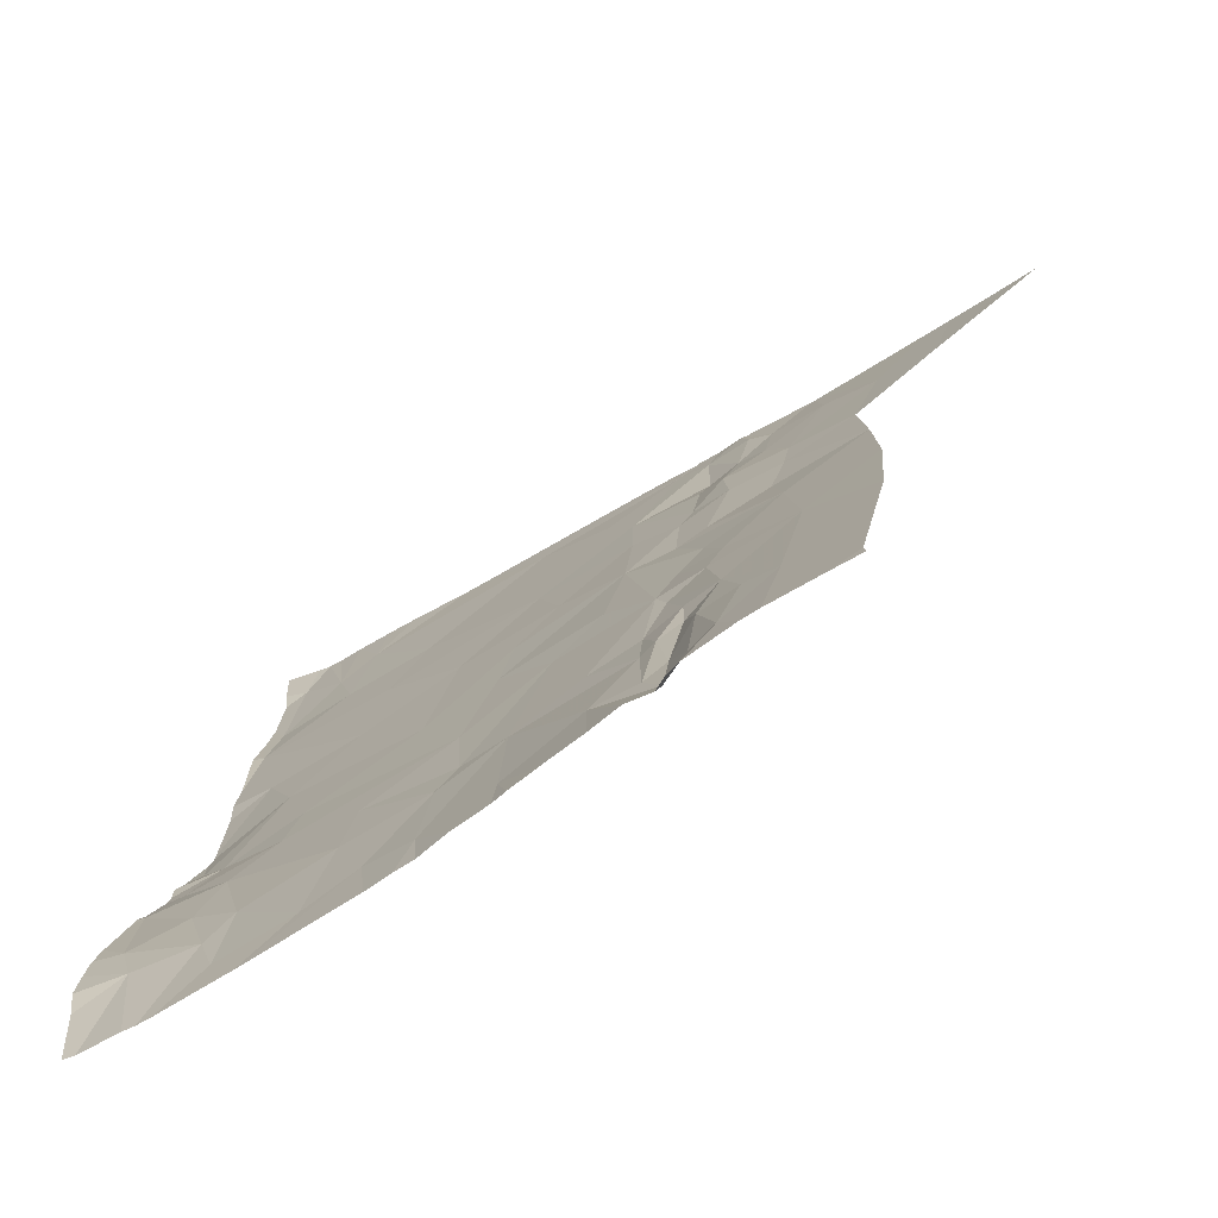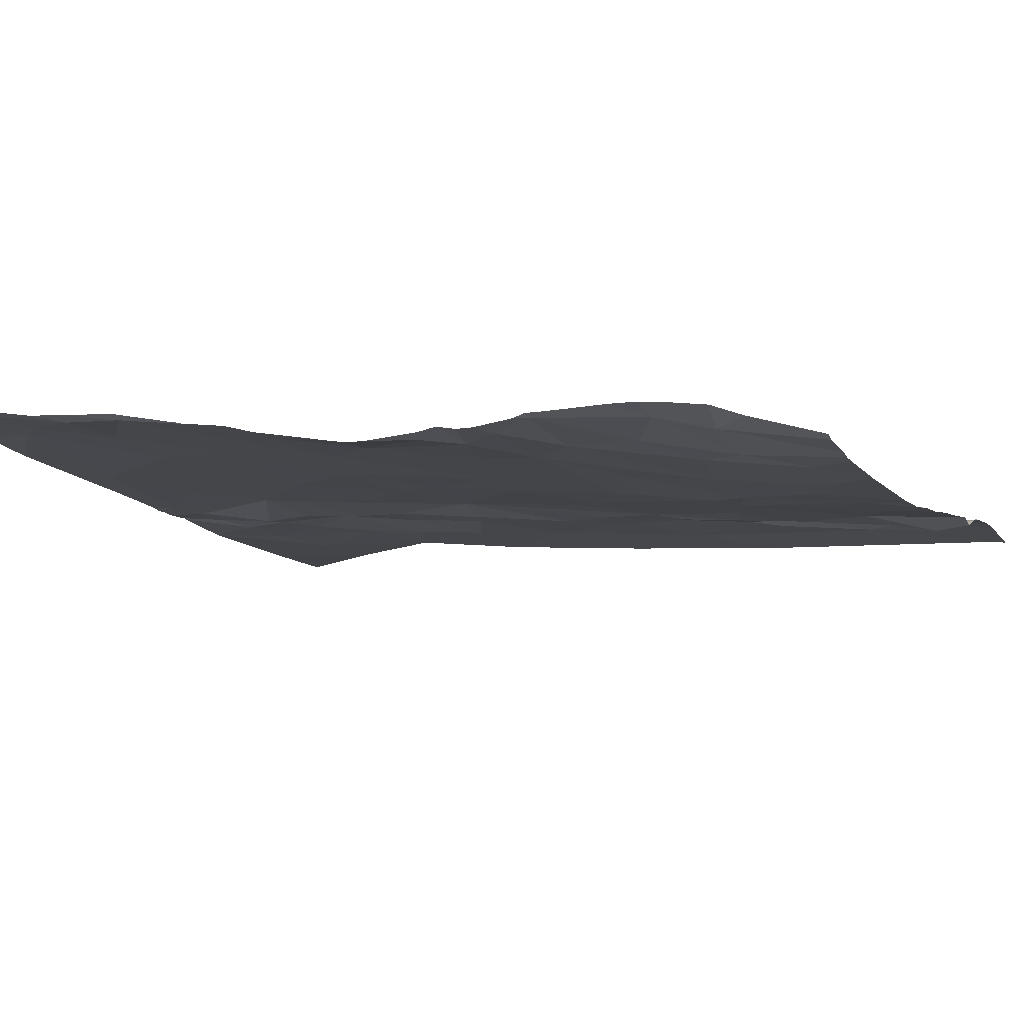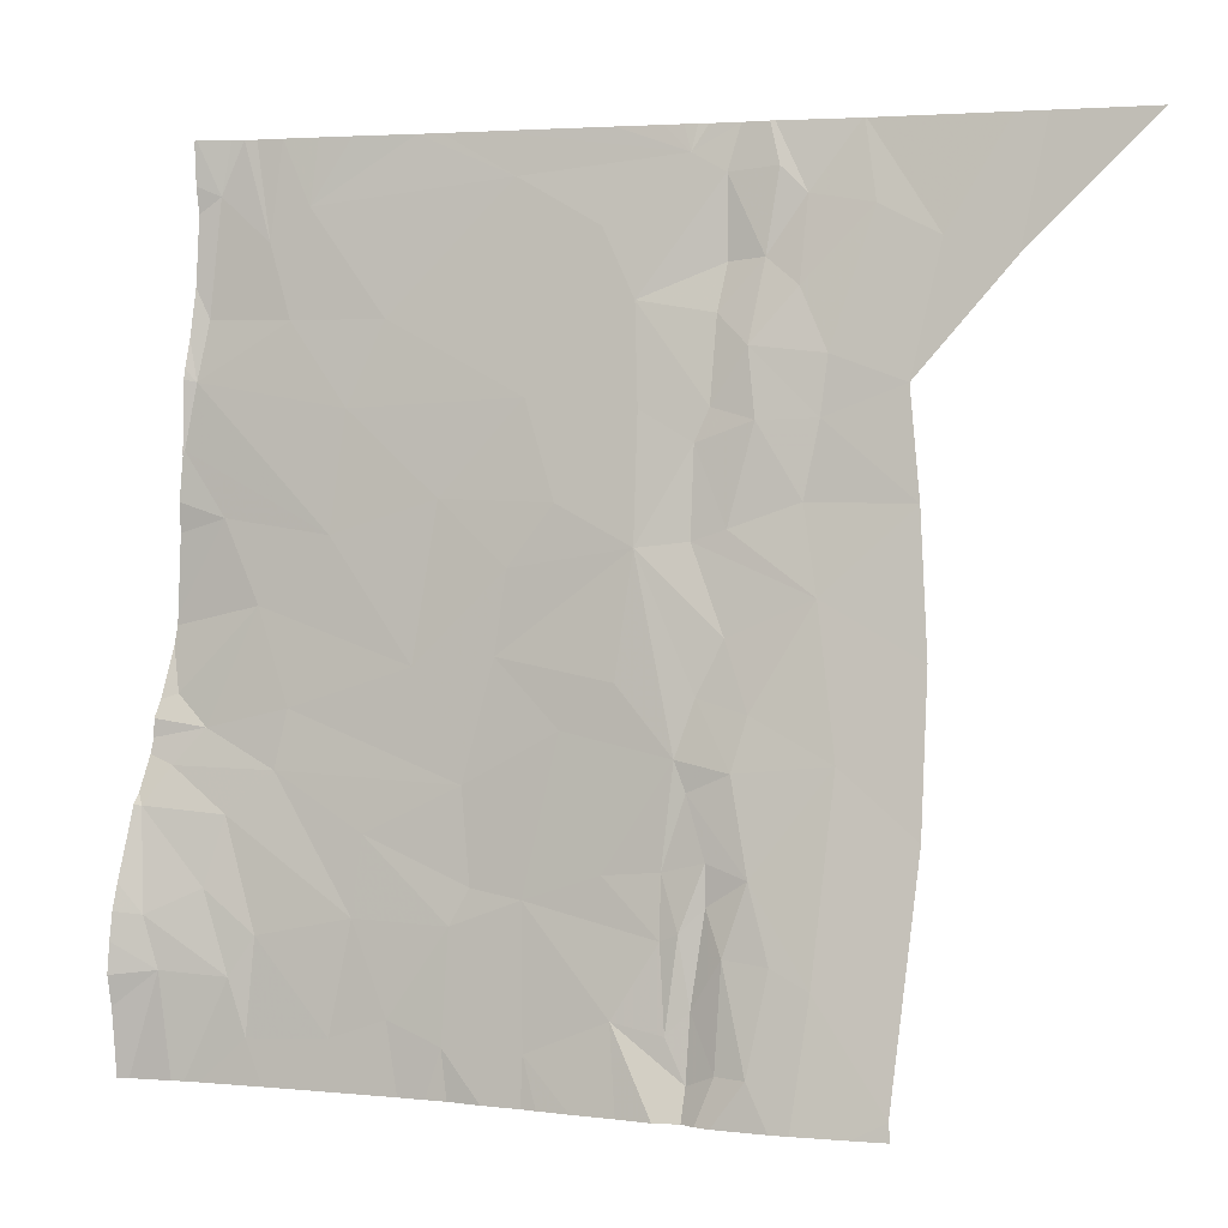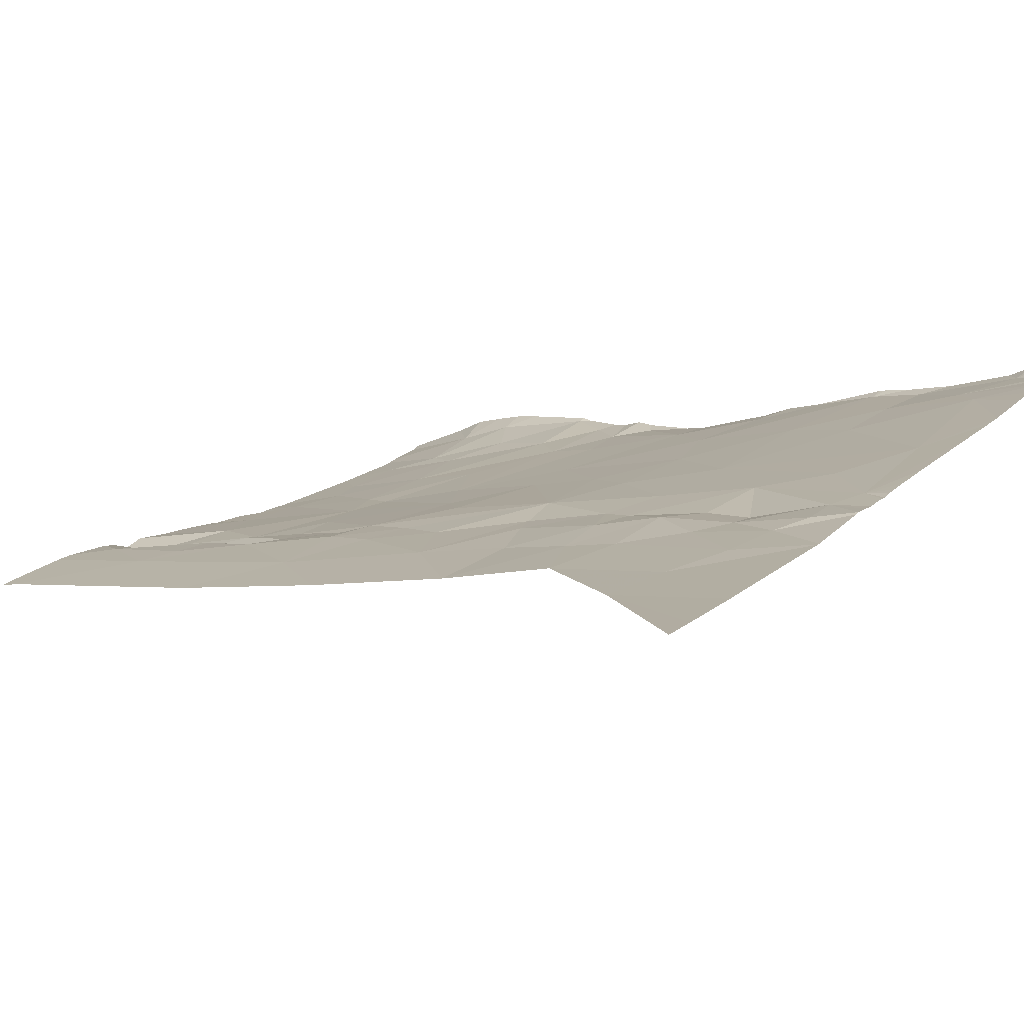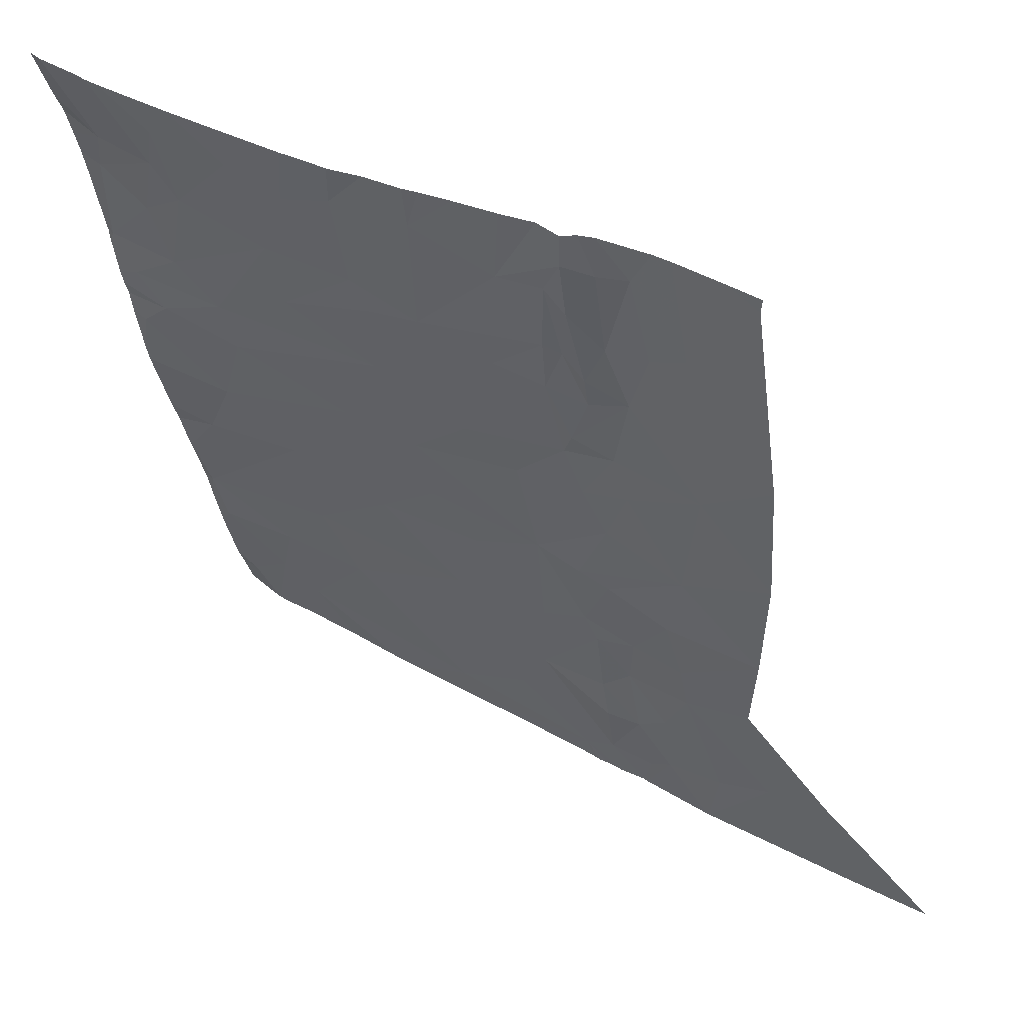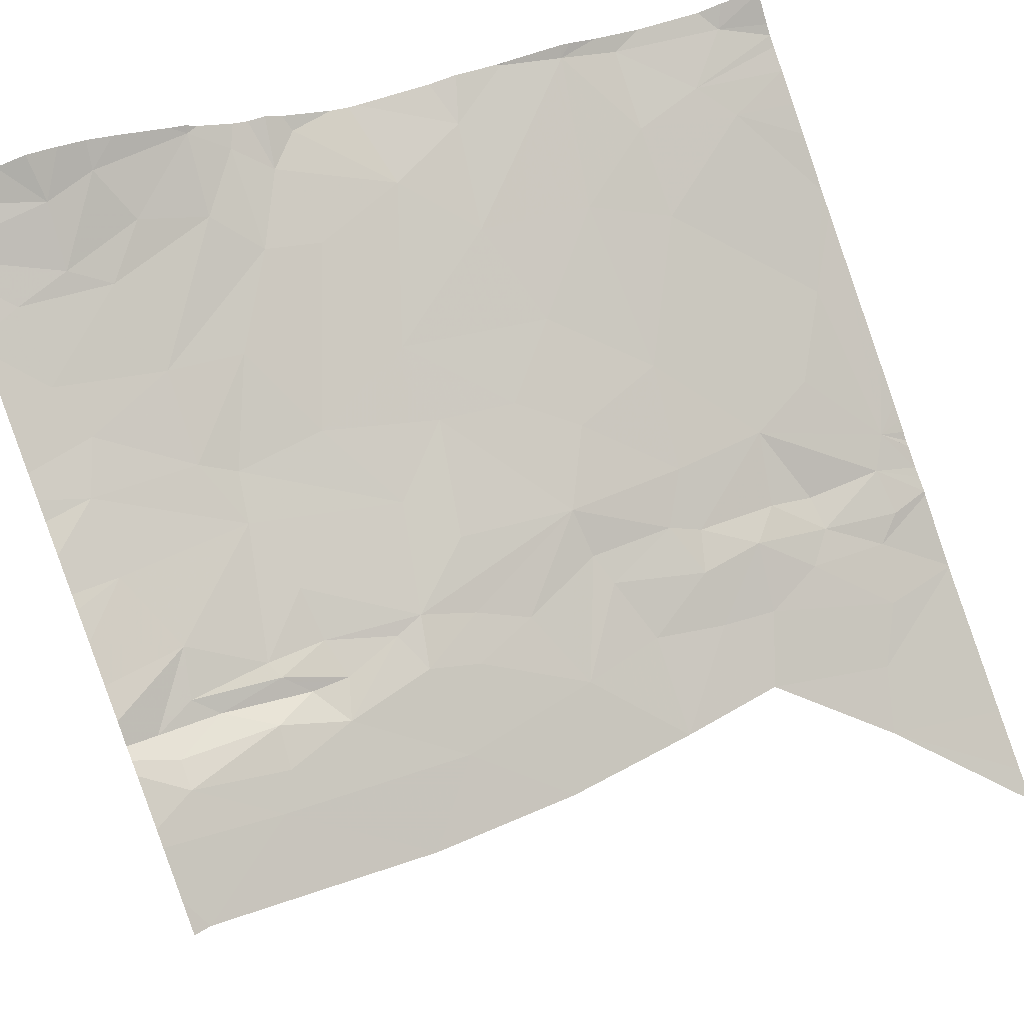
<metadata>
{"format":"obj","ext":"obj","renderer":"f3d","projection":"perspective","resolution":1024,"background":"white","views":[{"elev":-68.9,"azim":61.9,"up":"+Y"},{"elev":22.0,"azim":-65.8,"up":"+Z"},{"elev":2.7,"azim":48.0,"up":"+Y"},{"elev":-18.5,"azim":127.1,"up":"+Z"},{"elev":-29.0,"azim":8.7,"up":"+Z"},{"elev":59.6,"azim":67.4,"up":"+Z"}]}
</metadata>
<code>
v 69.85 59.66 -10.21
v 70.23 57.72 -10.17
v 69.8 63.92 -10.89
v 69.9 64.75 -11.01
v 70.05 58.38 -10.08
v 70.32 63.11 -11.11
v 69.95 65.51 -11.17
v 78.24 56.62 -14.29
v 72.07 57.02 -11.33
v 71.15 56.96 -10.79
v 76.81 56.95 -13.51
v 74.28 57.01 -12.44
v 72.7 57.28 -11.7
v 73.35 57.01 -12
v 70.93 57.67 -10.69
v 70.6 58.71 -10.57
v 71.18 58.17 -10.91
v 70.73 59.58 -10.81
v 70.04 60.14 -10.52
v 72.23 58.43 -11.55
v 71.19 60.12 -11.19
v 70.33 60.6 -10.81
v 72.26 59.42 -11.69
v 71.27 60.86 -11.34
v 73.3 60.02 -12.35
v 73.3 58.4 -12.15
v 70.81 62.06 -11.25
v 72.63 61.38 -12.15
v 69.94 60.99 -10.69
v 73.48 58.85 -12.33
v 74.07 58.74 -12.6
v 73.53 61.52 -12.65
v 75.22 57.46 -12.94
v 74.33 60.69 -12.96
v 74.93 59.08 -13.06
v 71.57 62.91 -11.74
v 71.63 64.42 -11.95
v 72.75 63.35 -12.45
v 70.91 65.47 -11.67
v 73.58 64.53 -13.07
v 71.96 65.48 -12.28
v 73.58 62.54 -12.8
v 74.04 63.3 -13.14
v 71.03 66.84 -11.88
v 70.61 66.41 -11.59
v 73.23 67.12 -13.26
v 74.94 62.79 -13.55
v 74.8 64.38 -13.74
v 74.64 65.64 -13.85
v 74.2 66.51 -13.73
v 75.02 67.34 -14.38
v 72.92 67.67 -13.15
v 75.53 64.4 -14.2
v 75.47 65.48 -14.36
v 75.47 66.07 -14.54
v 75.64 58.38 -13.32
v 75.79 57.33 -13.25
v 76.05 56.8 -13.33
v 75.85 58.47 -13.4
v 75.61 60.41 -13.55
v 75.56 59.14 -13.4
v 76.01 57.62 -13.44
v 76.07 58.78 -13.61
v 74.9 61.25 -13.29
v 75.75 60.04 -13.61
v 76.05 59.28 -13.63
v 76.38 58.24 -13.56
v 76.43 56.96 -13.41
v 75.75 61.11 -13.76
v 76.24 60.28 -13.84
v 76.55 59.11 -13.8
v 75.96 61.78 -14
v 76.32 60.94 -14.02
v 77.26 60.4 -14.46
v 76.89 58.18 -13.8
v 77.33 57.94 -14
v 76.85 62.24 -14.58
v 78.17 59.59 -14.86
v 78 61.54 -15.14
v 75.41 63.99 -14.06
v 75.48 62.86 -13.94
v 75.84 63.01 -14.16
v 76.03 64.25 -14.42
v 75.88 65.1 -14.45
v 76.56 63.32 -14.66
v 75.9 66.11 -14.72
v 76.65 64.27 -14.84
v 76.29 65.77 -14.87
v 76.66 65 -14.95
v 76.25 66.83 -15.05
v 77.73 63.3 -15.32
v 77.49 64.65 -15.39
v 76.95 66.69 -15.43
v 75.42 67.09 -14.57
v 75.96 67.15 -14.88
v 76.71 67.67 -15.49
v 77.64 66.3 -15.78
v 76.72 67.67 -15.5
v 78.41 66.07 -16.18
v 75.8 67.67 -14.88
v 78.19 67.67 -16.34
v 77.95 67.67 -16.2
v 70.02 66.99 -11.3
v 75.84 67.67 -14.92
v 75.26 67.67 -14.59
v 75.16 67.67 -14.54
v 70.67 67.67 -11.74
v 75.49 67.67 -14.73
v 70.12 67.67 -11.38
v 69.83 67.67 -11.12
v 70.24 67.67 -11.48
v 75.05 67.67 -14.46
v 74.92 67.67 -14.37
v 72.74 67.67 -13.04
v 76.69 67.67 -15.48
v 75.62 67.67 -14.79
v 78.53 67.67 -16.53
v 79.27 67.67 -16.95
v 79.03 67.67 -16.81
v 72.11 67.67 -12.66
v 71.89 67.67 -12.51
v 72.38 67.67 -12.82
v 74.21 67.67 -13.93
v 73.99 67.67 -13.8
v 74.71 67.67 -14.24
v 74.54 67.67 -14.14
v 71.07 67.67 -11.99
v 70.87 67.67 -11.86
v 75.23 67.67 -14.57
v 70.37 67.67 -11.57
v 71.43 67.67 -12.21
v 71.25 67.67 -12.1
v 76.48 67.67 -15.34
v 69.8 67.67 -11.09
v 71.66 67.67 -12.36
v 72.56 67.67 -12.93
v 73.14 67.67 -13.28
v 73.35 67.67 -13.41
v 73.57 67.67 -13.54
v 73.78 67.67 -13.67
v 74.38 67.67 -14.03
v 76.06 67.67 -15.06
v 76.27 67.67 -15.2
v 76.97 67.67 -15.64
v 77.21 67.67 -15.78
v 77.46 67.67 -15.92
v 77.7 67.67 -16.06
v 78.78 67.67 -16.67
v 79.47 67.67 -17.05
v 79.66 67.67 -17.16
v 77.32 56.4 -13.68
v 76.3 56.4 -13.22
v 74.91 56.4 -12.61
v 77.9 56.4 -14.04
v 76.1 56.4 -13.21
v 73.21 56.4 -11.87
v 72.89 56.4 -11.71
v 75.42 56.4 -12.84
v 70.64 56.4 -10.46
v 70.48 56.4 -10.36
v 76.49 56.4 -13.28
v 71.51 56.4 -10.95
v 74.51 56.4 -12.44
v 77.11 56.4 -13.57
v 71.55 56.4 -10.98
v 71.36 56.4 -10.87
v 73.45 56.4 -12
v 75.84 56.4 -13
v 78.28 56.4 -14.27
v 74.32 56.4 -12.37
v 73.87 56.4 -12.16
v 69.89 56.4 -9.973
v 70.35 56.4 -10.27
v 69.78 58.06 -9.784
v 69.78 64.78 -10.89
v 69.78 66.78 -11.14
v 69.78 63.97 -10.87
v 69.78 60.27 -10.38
v 69.78 58.75 -9.901
v 69.78 64.91 -10.91
v 69.78 56.9 -9.835
v 69.78 61.81 -10.78
v 69.78 61.56 -10.73
v 69.78 65.28 -10.99
v 69.78 63.3 -10.82
v 69.78 67.67 -11.08
v 69.78 58.41 -9.826
v 69.78 67.12 -11.09
v 69.78 57.27 -9.807
v 69.78 63.85 -10.87
v 69.78 62.92 -10.84
v 69.78 57.65 -9.749
v 69.78 63.93 -10.87
v 69.78 61.93 -10.79
v 69.78 67.61 -11.07
v 69.78 59.45 -10.08
v 69.78 60.7 -10.44
v 69.78 60.92 -10.54
v 69.78 65.9 -11.08
v 69.78 56.4 -9.873
v 69.78 59.67 -10.14
v 69.78 59.81 -10.22
v 69.78 60.46 -10.43
g obj_0
f 2 192 189
f 192 2 174
f 2 189 181
f 174 2 5
f 200 2 181
f 174 5 187
f 5 2 15
f 200 172 2
f 187 5 179
f 16 5 15
f 160 15 2
f 2 172 173
f 196 179 5
f 1 5 16
f 17 16 15
f 160 2 173
f 10 15 160
f 1 196 5
f 18 1 16
f 17 18 16
f 15 10 17
f 160 159 10
f 196 1 201
f 19 1 18
f 17 20 18
f 9 17 10
f 10 159 166
f 201 1 202
f 1 19 178
f 19 18 21
f 20 21 18
f 17 9 20
f 162 9 10
f 162 10 166
f 178 202 1
f 203 178 19
f 21 22 19
f 21 20 23
f 13 20 9
f 9 162 13
f 19 22 203
f 24 22 21
f 23 25 21
f 23 20 26
f 20 13 26
f 162 165 13
f 203 22 197
f 21 25 24
f 22 24 27
f 25 23 30
f 30 23 26
f 13 14 26
f 157 13 165
f 198 197 22
f 25 28 24
f 24 28 27
f 22 27 29
f 34 25 30
f 31 30 26
f 13 157 14
f 26 14 31
f 29 198 22
f 32 28 25
f 28 36 27
f 27 182 29
f 34 30 31
f 32 25 34
f 157 156 14
f 31 14 12
f 198 29 183
f 42 28 32
f 27 36 6
f 28 38 36
f 182 183 29
f 194 182 27
f 35 34 31
f 34 64 32
f 14 156 167
f 31 12 33
f 14 171 12
f 42 38 28
f 47 42 32
f 36 3 6
f 27 6 194
f 37 36 38
f 31 56 35
f 35 60 34
f 60 64 34
f 32 64 47
f 171 14 167
f 33 56 31
f 33 12 153
f 171 170 12
f 43 38 42
f 47 43 42
f 185 6 3
f 36 4 3
f 194 6 191
f 40 37 38
f 36 37 4
f 35 56 61
f 61 60 35
f 60 47 64
f 33 57 56
f 153 158 33
f 153 12 163
f 163 12 170
f 38 43 40
f 47 48 43
f 191 6 185
f 185 3 190
f 177 3 4
f 37 40 41
f 4 37 39
f 56 59 61
f 61 65 60
f 47 60 69
f 57 59 56
f 57 33 58
f 168 33 158
f 48 40 43
f 48 47 80
f 190 3 193
f 193 3 177
f 177 4 175
f 39 37 41
f 46 41 40
f 4 39 7
f 61 59 66
f 65 61 66
f 60 65 70
f 47 69 72
f 60 70 69
f 57 62 59
f 58 62 57
f 58 33 168
f 49 40 48
f 48 80 53
f 80 47 81
f 175 4 180
f 44 39 41
f 41 46 44
f 50 46 40
f 7 39 45
f 184 4 7
f 66 59 63
f 66 71 65
f 65 71 70
f 47 72 81
f 72 69 73
f 69 70 73
f 59 62 63
f 68 62 58
f 168 155 58
f 48 53 49
f 50 40 49
f 83 53 80
f 82 80 81
f 180 4 184
f 45 39 44
f 120 44 46
f 50 51 46
f 7 45 103
f 184 7 199
f 63 71 66
f 74 70 71
f 77 81 72
f 77 72 73
f 74 73 70
f 63 62 67
f 68 67 62
f 58 155 68
f 54 49 53
f 49 51 50
f 83 84 53
f 83 80 82
f 82 81 77
f 44 107 45
f 44 120 121
f 120 46 122
f 51 52 46
f 7 103 176
f 45 111 103
f 176 199 7
f 71 63 67
f 74 71 76
f 73 74 77
f 67 68 11
f 155 152 68
f 55 49 54
f 53 84 54
f 94 51 49
f 87 84 83
f 82 85 83
f 82 77 85
f 128 107 44
f 107 130 45
f 121 135 44
f 136 122 46
f 46 52 114
f 137 52 51
f 103 188 176
f 111 45 130
f 111 109 103
f 71 67 75
f 76 71 75
f 74 76 78
f 77 74 79
f 67 11 75
f 68 152 11
f 55 94 49
f 54 86 55
f 54 84 86
f 51 94 108
f 87 83 85
f 87 89 84
f 85 77 91
f 44 127 128
f 135 131 44
f 114 136 46
f 138 137 51
f 195 188 103
f 103 109 110
f 75 11 76
f 74 78 79
f 8 78 76
f 77 79 91
f 152 161 11
f 55 86 94
f 86 84 88
f 108 94 116
f 108 129 51
f 87 85 91
f 84 89 88
f 89 87 92
f 132 127 44
f 44 131 132
f 139 138 51
f 103 134 195
f 110 134 103
f 11 164 76
f 154 8 76
f 164 11 161
f 94 86 95
f 90 86 88
f 100 116 94
f 92 87 91
f 89 93 88
f 97 89 92
f 140 139 51
f 195 134 186
f 164 151 76
f 154 76 151
f 169 8 154
f 94 95 100
f 95 86 90
f 93 90 88
f 93 89 97
f 97 92 99
f 124 140 51
f 104 100 95
f 90 104 95
f 90 93 96
f 93 97 98
f 101 97 99
f 51 123 124
f 142 104 90
f 98 96 93
f 96 115 90
f 144 98 97
f 97 101 102
f 101 99 117
f 141 123 51
f 143 142 90
f 90 115 133
f 145 144 97
f 102 147 97
f 148 117 99
f 126 141 51
f 133 143 90
f 146 145 97
f 147 146 97
f 119 148 99
f 51 125 126
f 99 118 119
f 125 51 113
f 149 118 99
f 51 112 113
f 99 150 149
f 112 51 106
f 51 105 106
f 105 51 129

</code>
